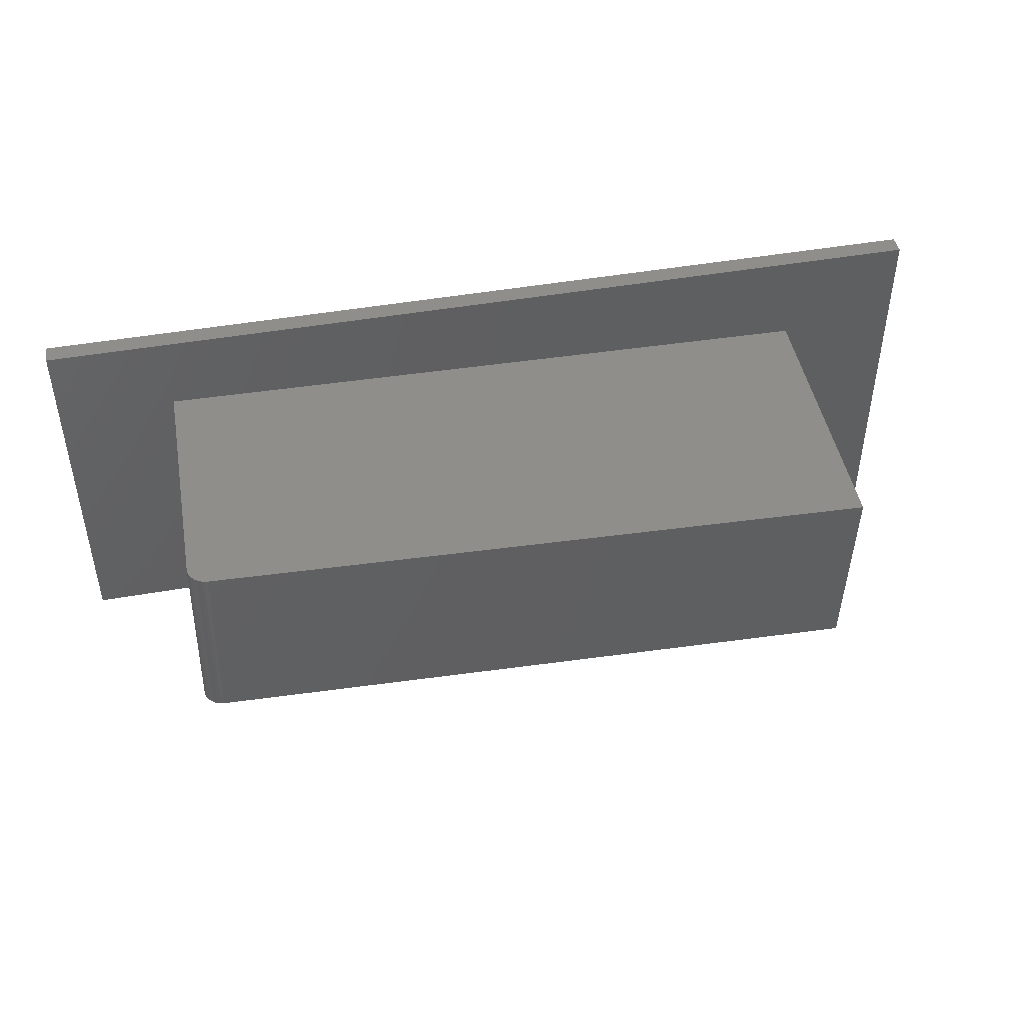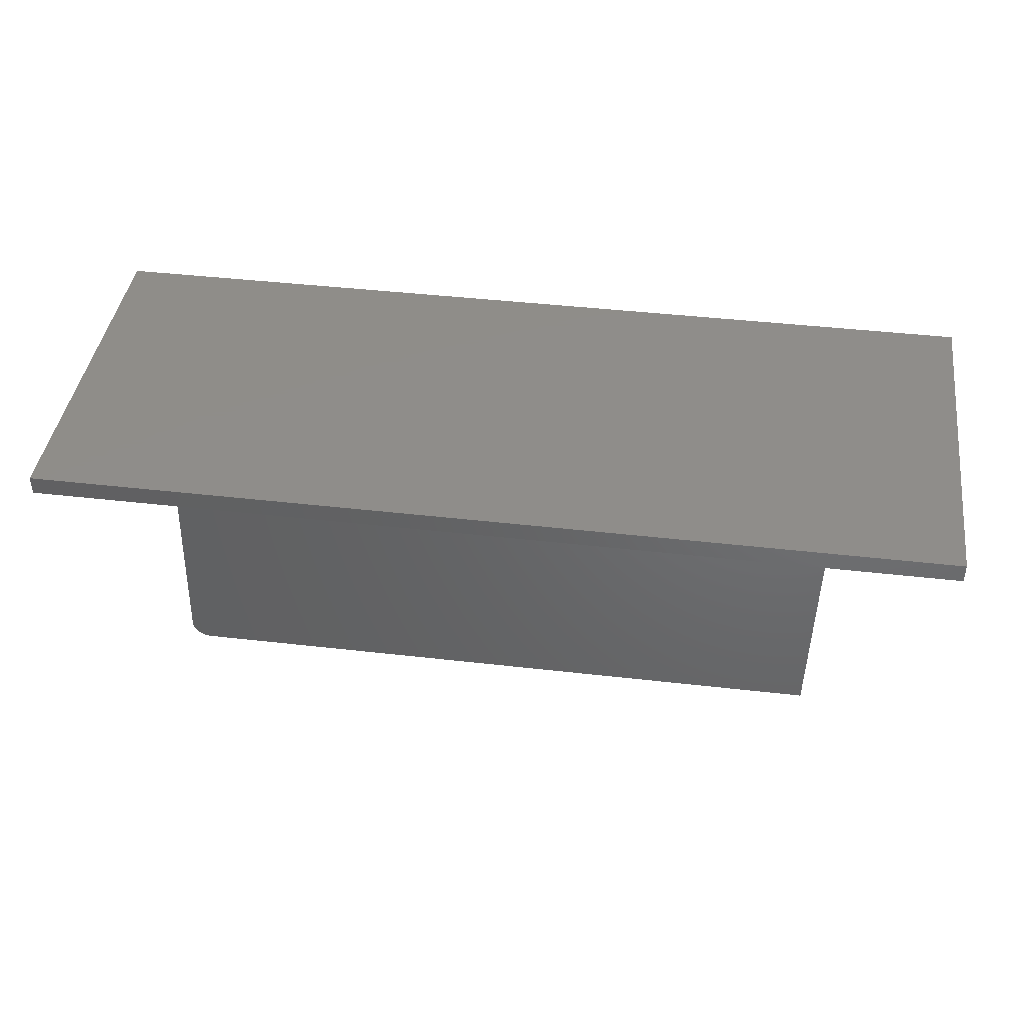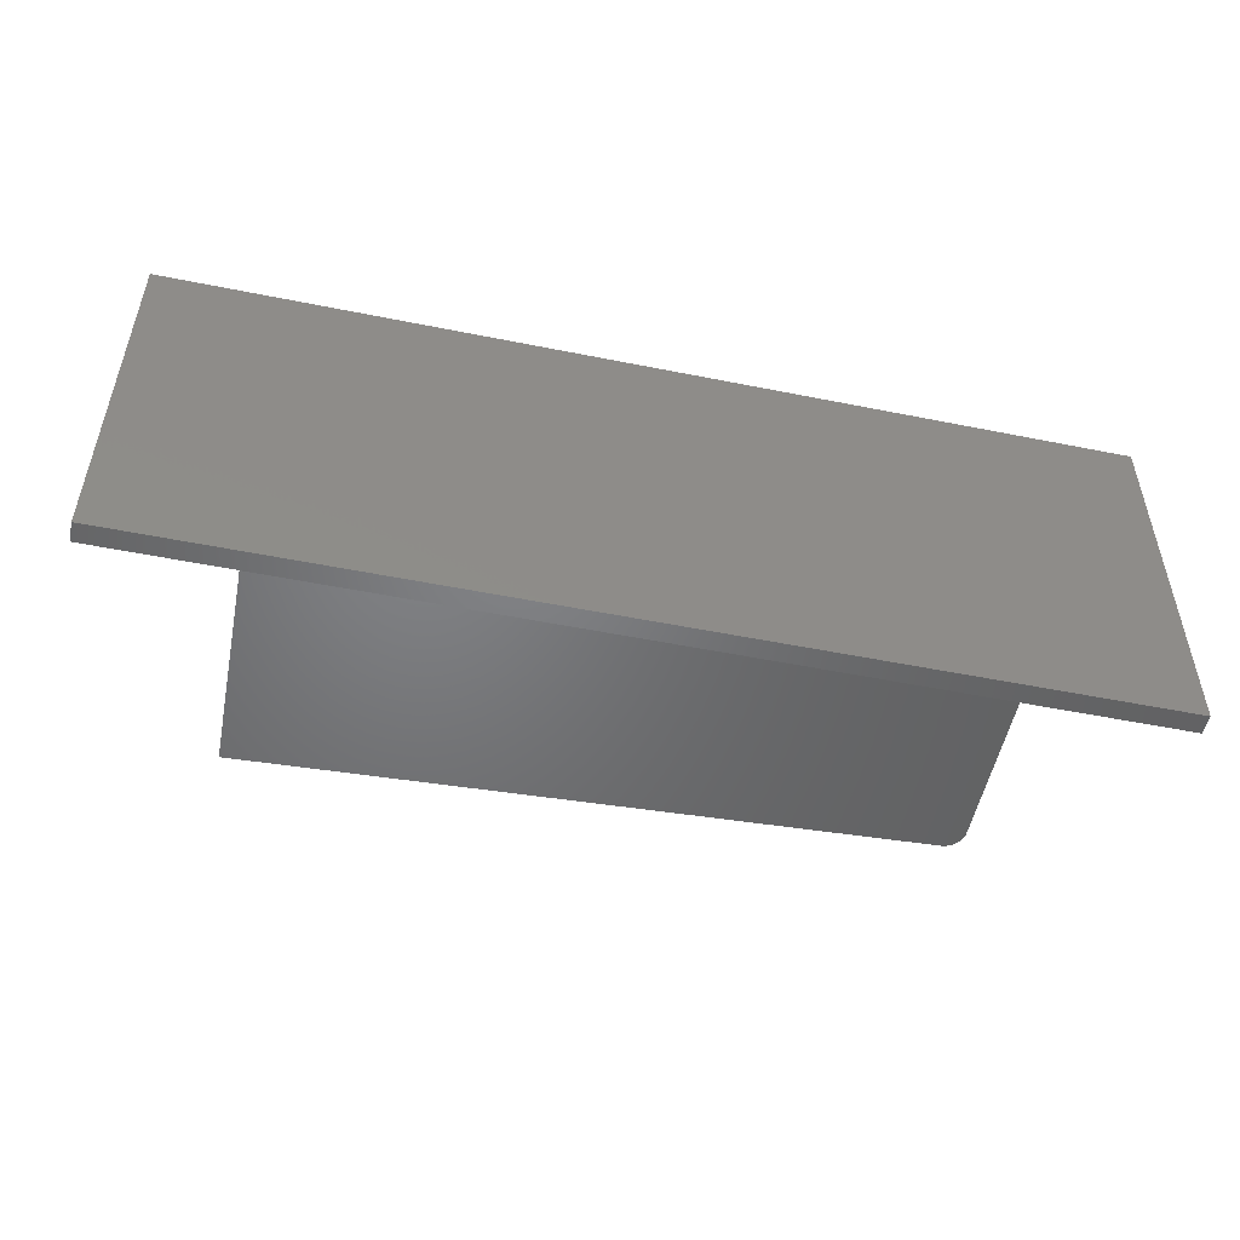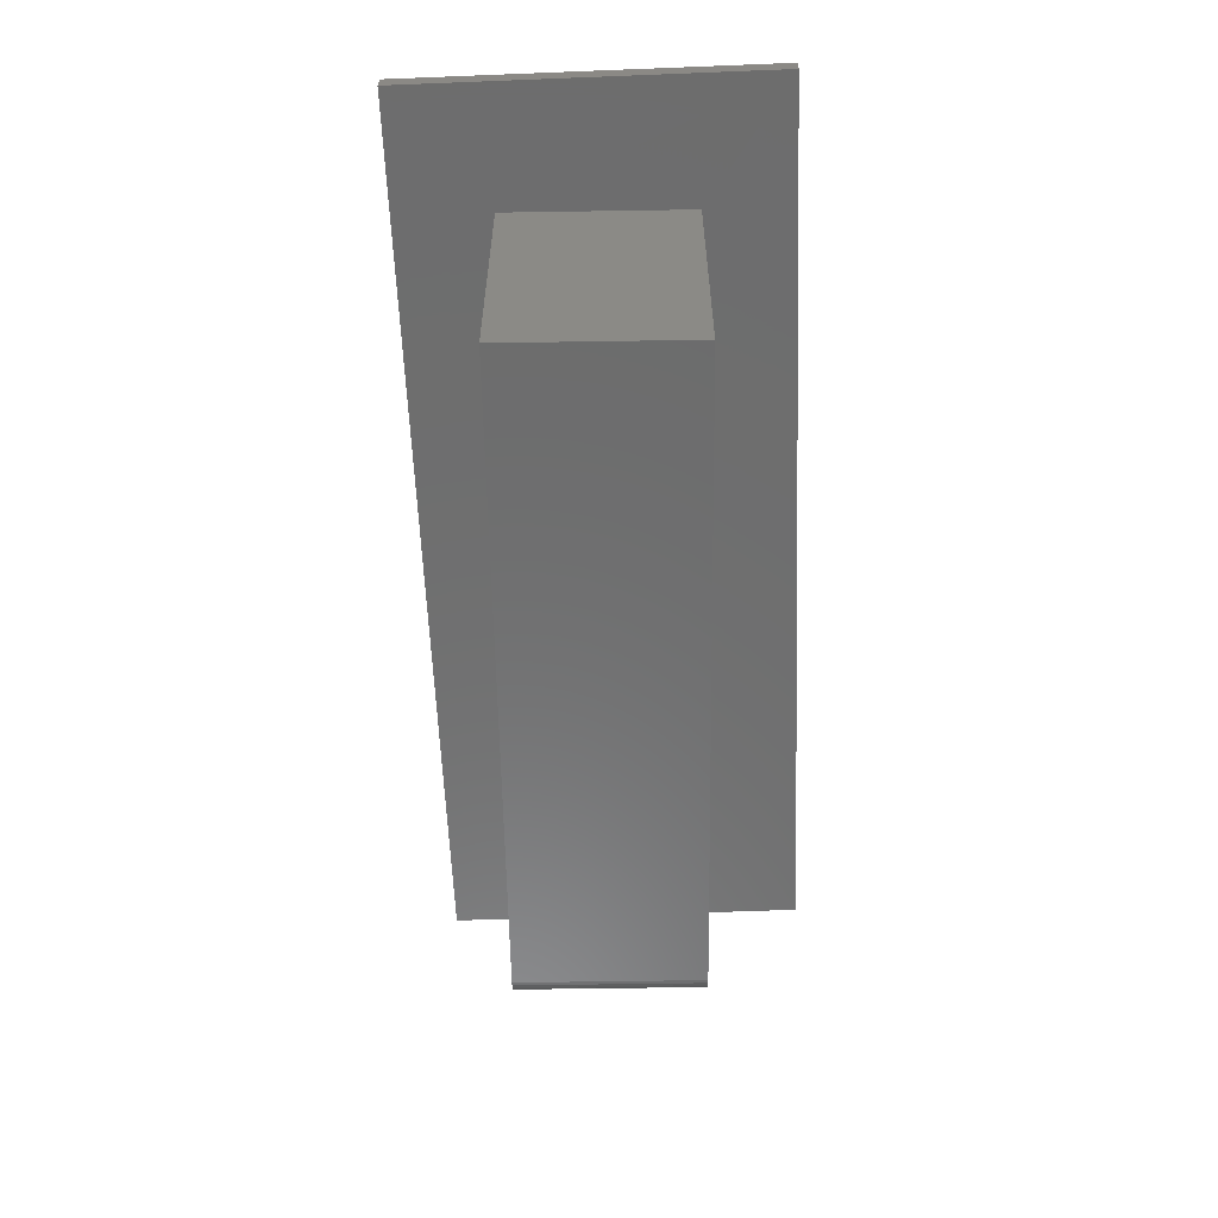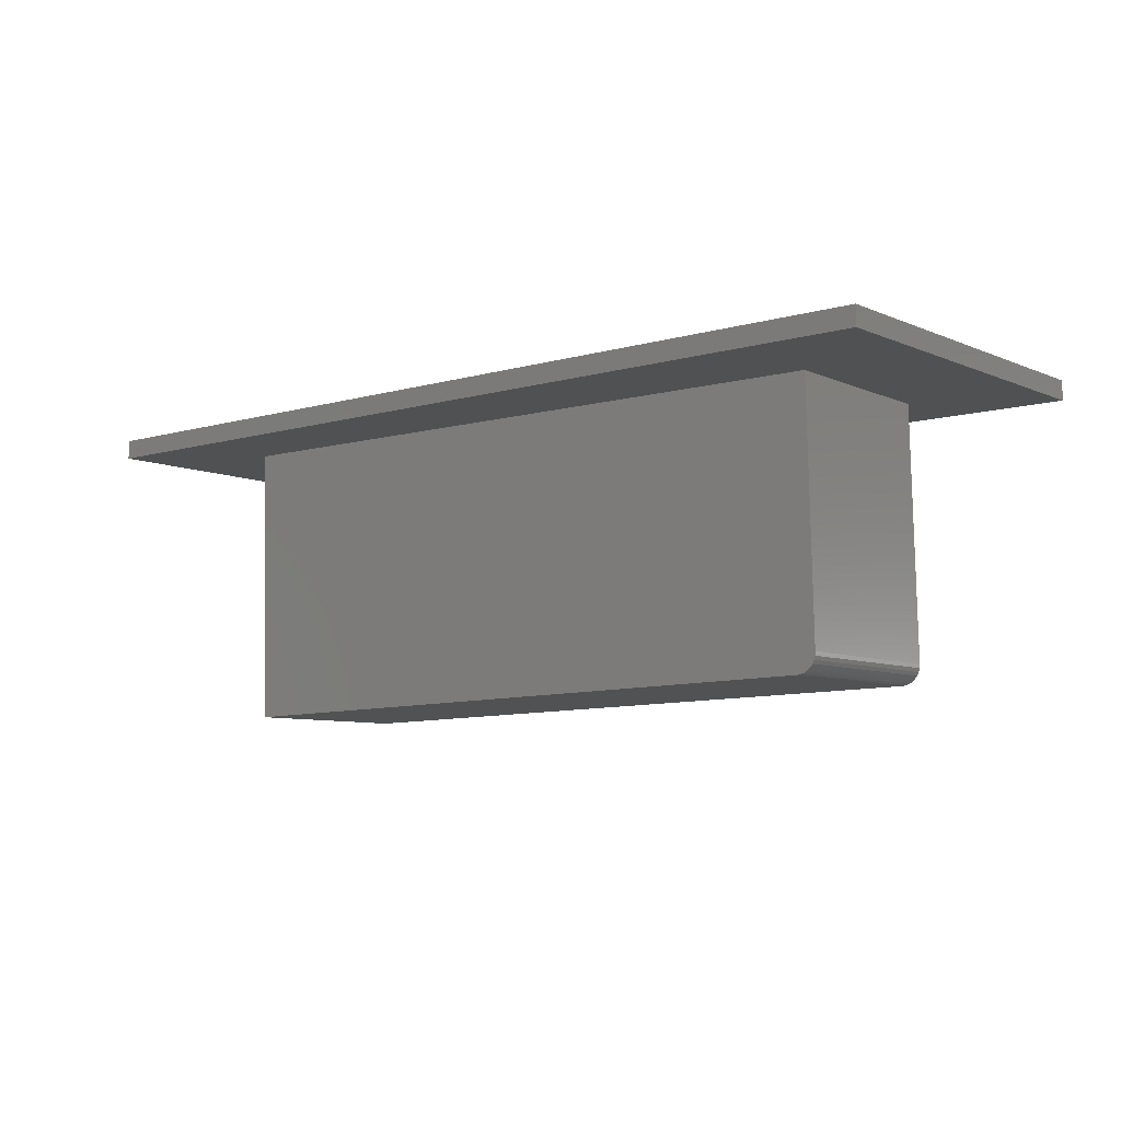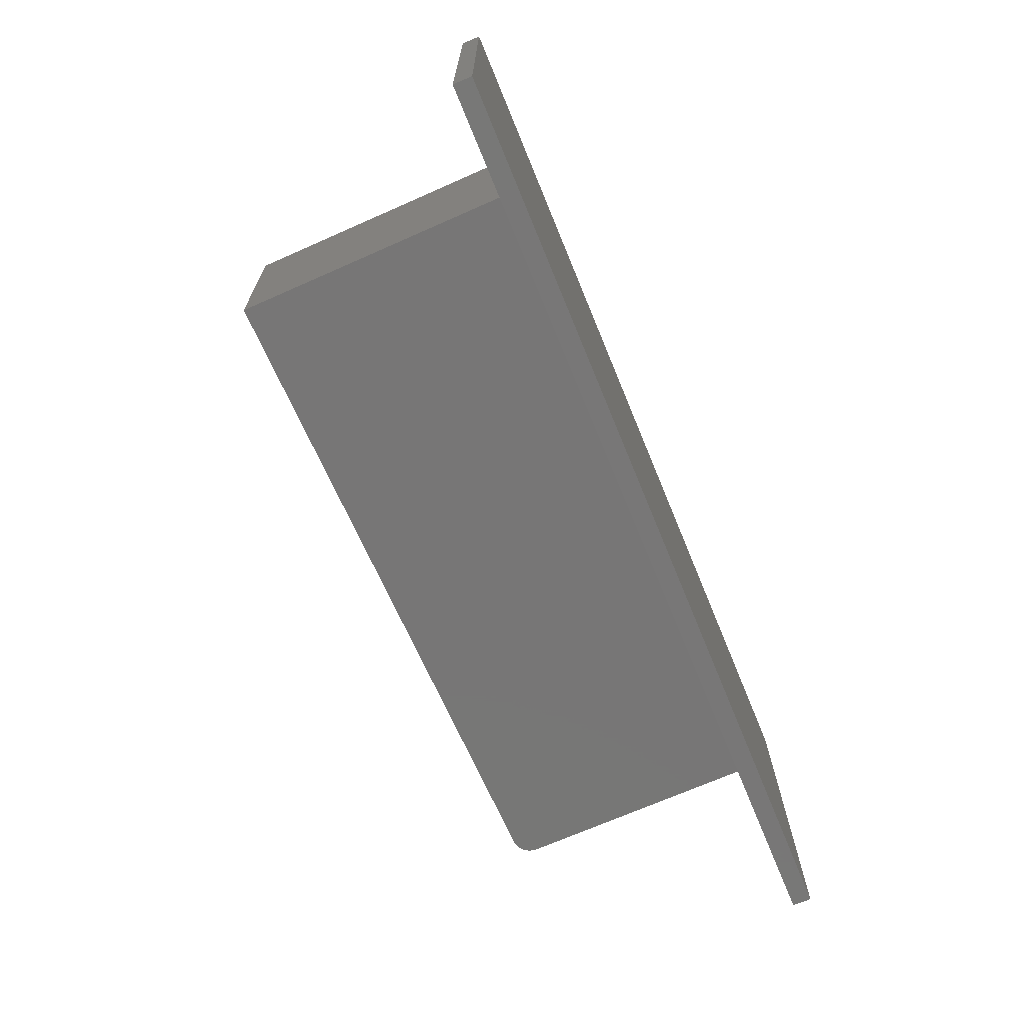
<metadata>
{"format":"stl","ext":"stl","renderer":"f3d","projection":"perspective","resolution":1024,"background":"white","views":[{"elev":45.5,"azim":168.4,"up":"+Y"},{"elev":41.8,"azim":-172.0,"up":"+Z"},{"elev":-50.8,"azim":-12.4,"up":"+Y"},{"elev":-60.0,"azim":-87.7,"up":"+Z"},{"elev":-7.3,"azim":39.8,"up":"+Z"},{"elev":-70.2,"azim":-67.6,"up":"+Y"}]}
</metadata>
<code>
# stl→obj: 32 verts, 60 faces
v -0.5434 0.1484 -0.4608
v 0.5341 0.1749 -0.4343
v -0.5359 -0.1551 -0.4606
v 0.5415 -0.1286 -0.4342
v -0.5472 -0.1551 0.0001829
v 0.5476 -0.1285 -0.4334
v 0.5534 -0.1283 -0.4315
v 0.5588 -0.1282 -0.4285
v 0.5634 -0.1281 -0.4245
v 0.5672 -0.128 -0.4196
v 0.5699 -0.1279 -0.4142
v 0.5716 -0.1279 -0.4083
v 0.572 -0.1279 -0.4022
v 0.5621 -0.1279 5.551e-17
v 0.5547 0.1757 -3.123e-17
v 0.5646 0.1757 -0.4023
v 0.5641 0.1756 -0.4085
v 0.5625 0.1756 -0.4144
v -0.5547 0.1484 0
v 0.5597 0.1755 -0.4198
v 0.556 0.1754 -0.4247
v 0.5513 0.1753 -0.4287
v 0.546 0.1752 -0.4317
v 0.5402 0.175 -0.4336
v -0.75 -0.2969 0
v -0.75 0.3031 0
v 0.75 -0.2969 0
v 0.75 0.3031 0
v -0.75 -0.2969 0.03125
v 0.75 -0.2969 0.03125
v -0.75 0.3031 0.03125
v 0.75 0.3031 0.03125
f 1 2 3
f 3 2 4
f 5 3 4
f 5 4 6
f 5 6 7
f 5 7 8
f 5 8 9
f 5 9 10
f 5 10 11
f 5 11 12
f 5 12 13
f 5 13 14
f 15 14 16
f 16 14 13
f 16 17 18
f 2 1 19
f 15 16 18
f 15 18 20
f 15 20 21
f 15 21 22
f 15 22 23
f 15 23 24
f 15 24 2
f 15 2 19
f 16 13 17
f 17 13 12
f 17 12 18
f 18 12 11
f 18 11 20
f 20 11 10
f 20 10 21
f 21 10 9
f 21 9 22
f 22 9 8
f 22 8 23
f 23 8 7
f 23 7 24
f 24 7 6
f 24 6 2
f 2 6 4
f 25 26 19
f 25 19 5
f 25 5 14
f 25 14 27
f 14 15 27
f 27 15 28
f 15 19 28
f 28 19 26
f 5 19 3
f 3 19 1
f 29 30 31
f 31 30 32
f 31 26 29
f 29 26 25
f 32 28 31
f 31 28 26
f 30 27 32
f 32 27 28
f 29 25 30
f 30 25 27

</code>
